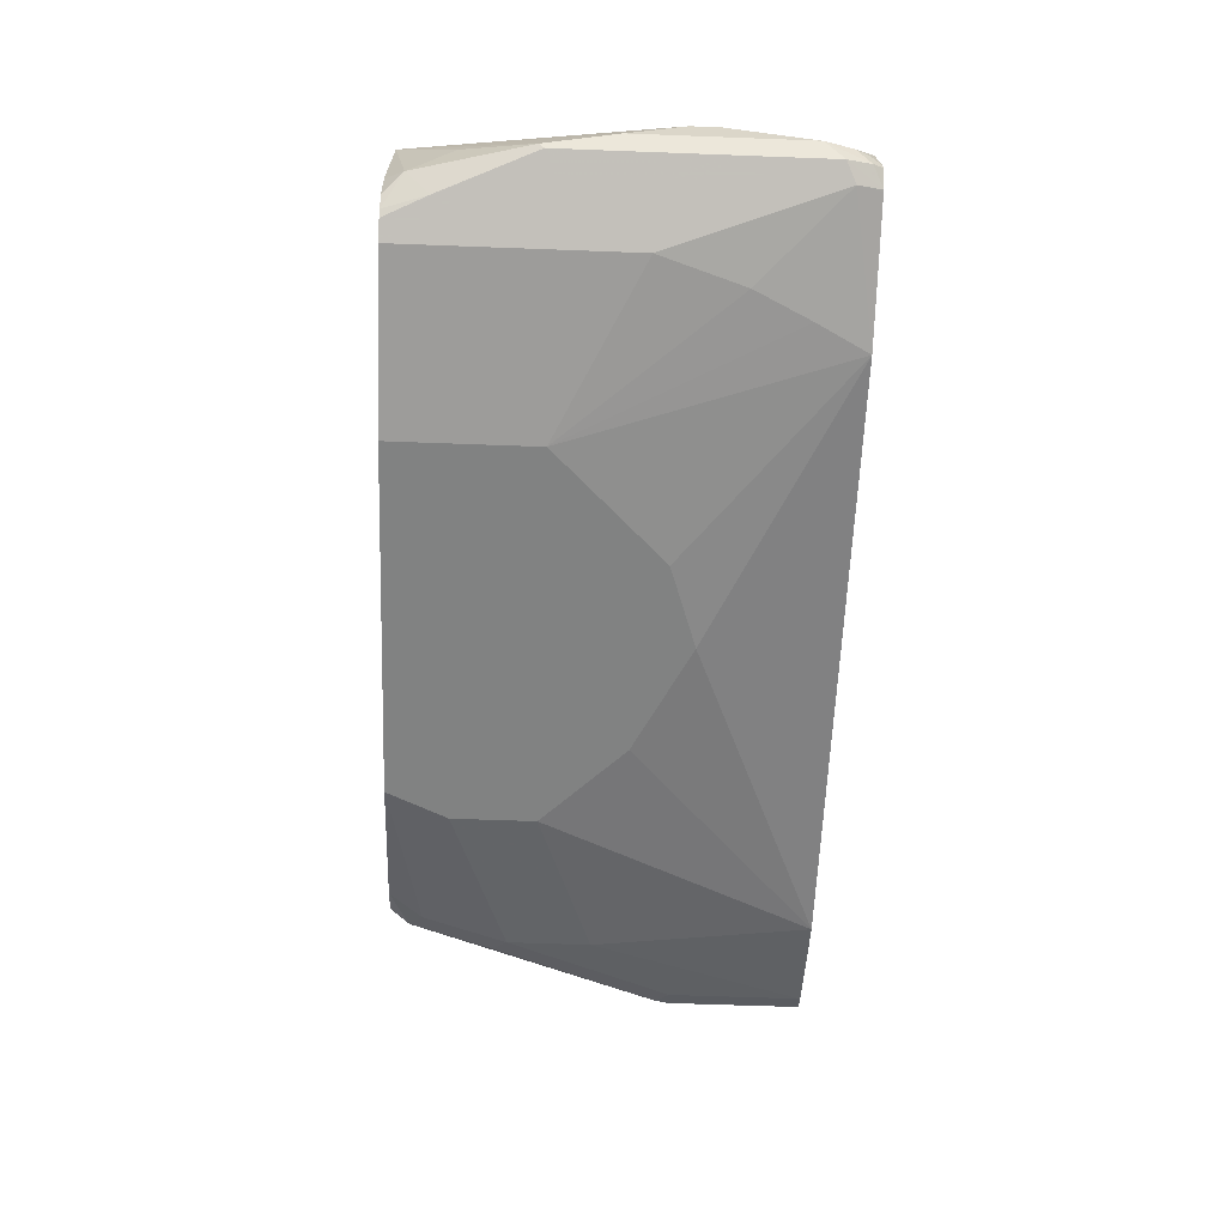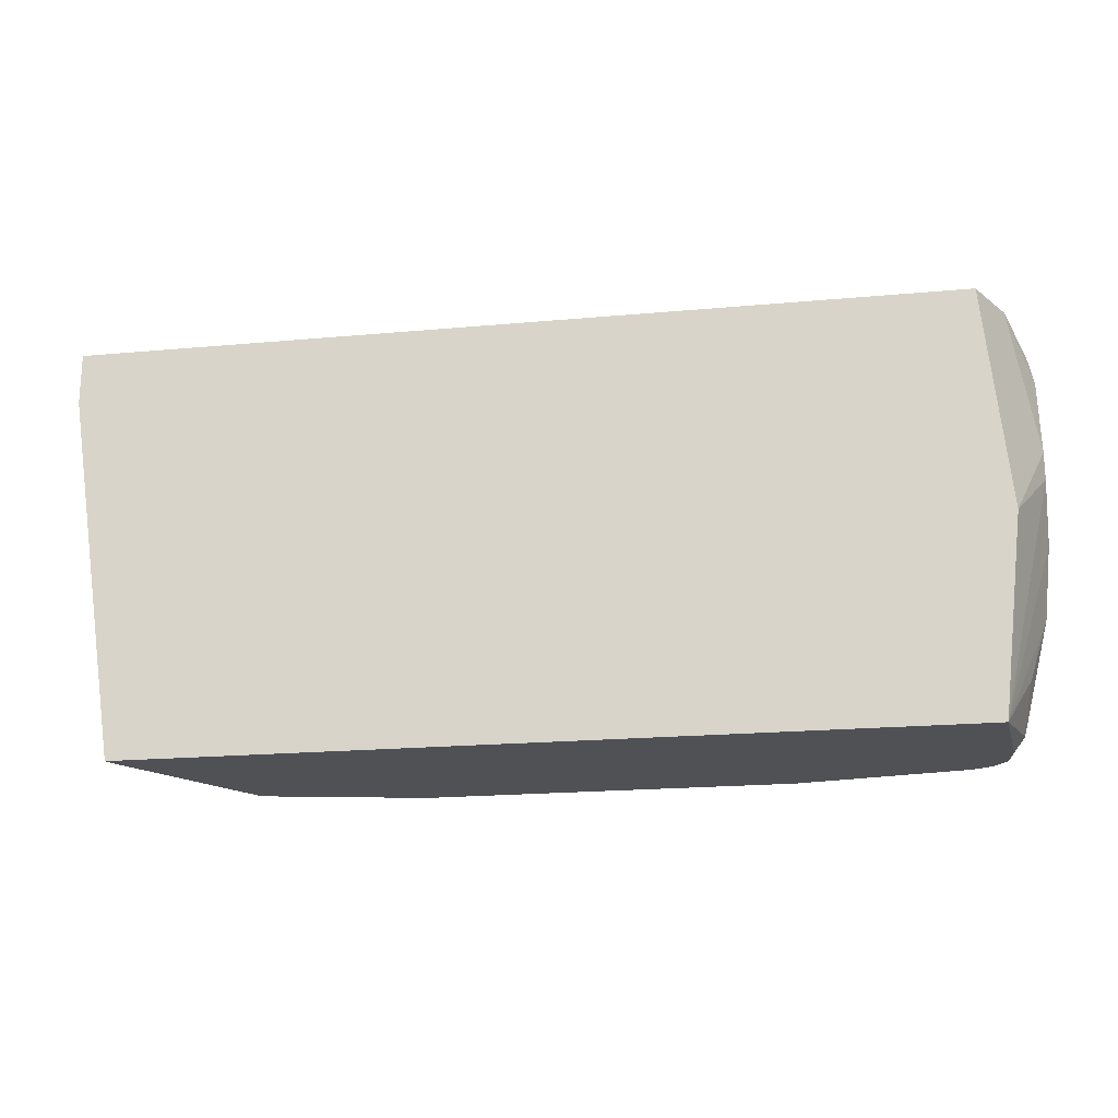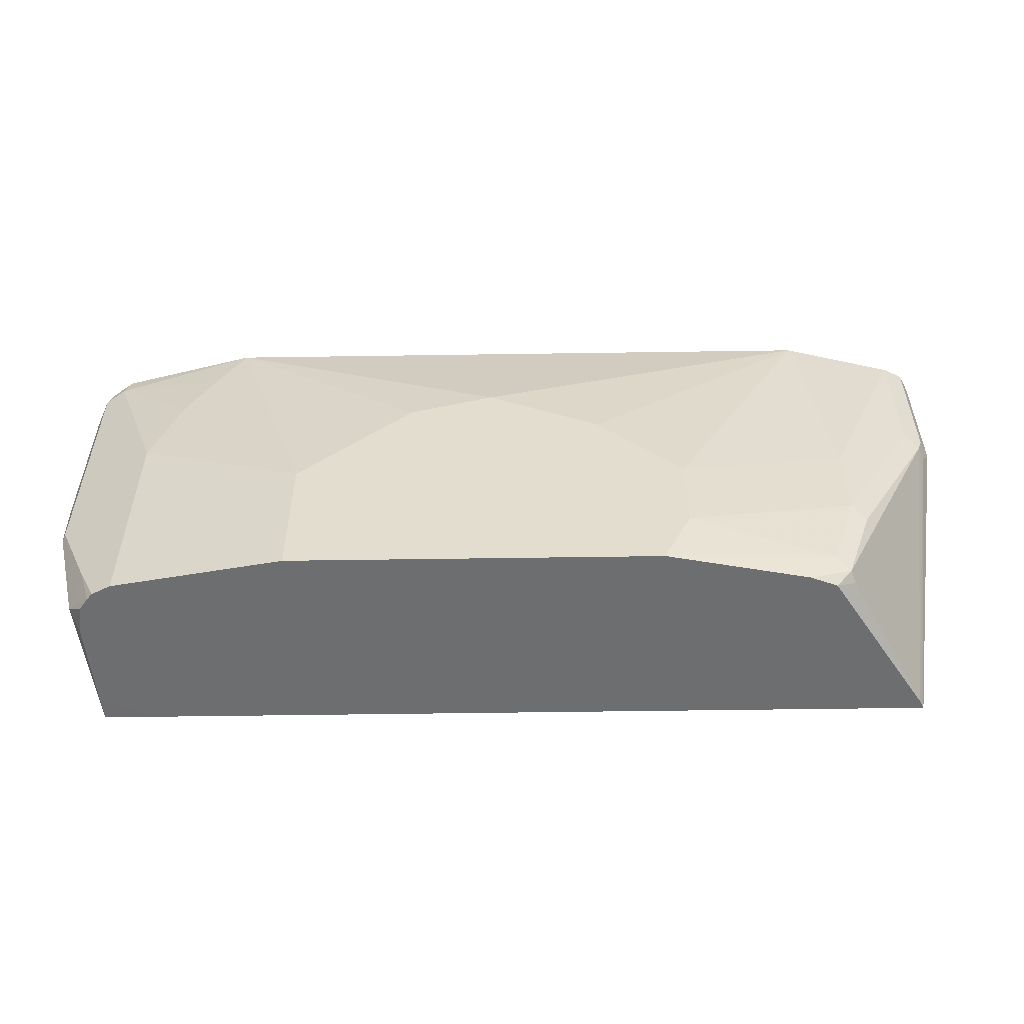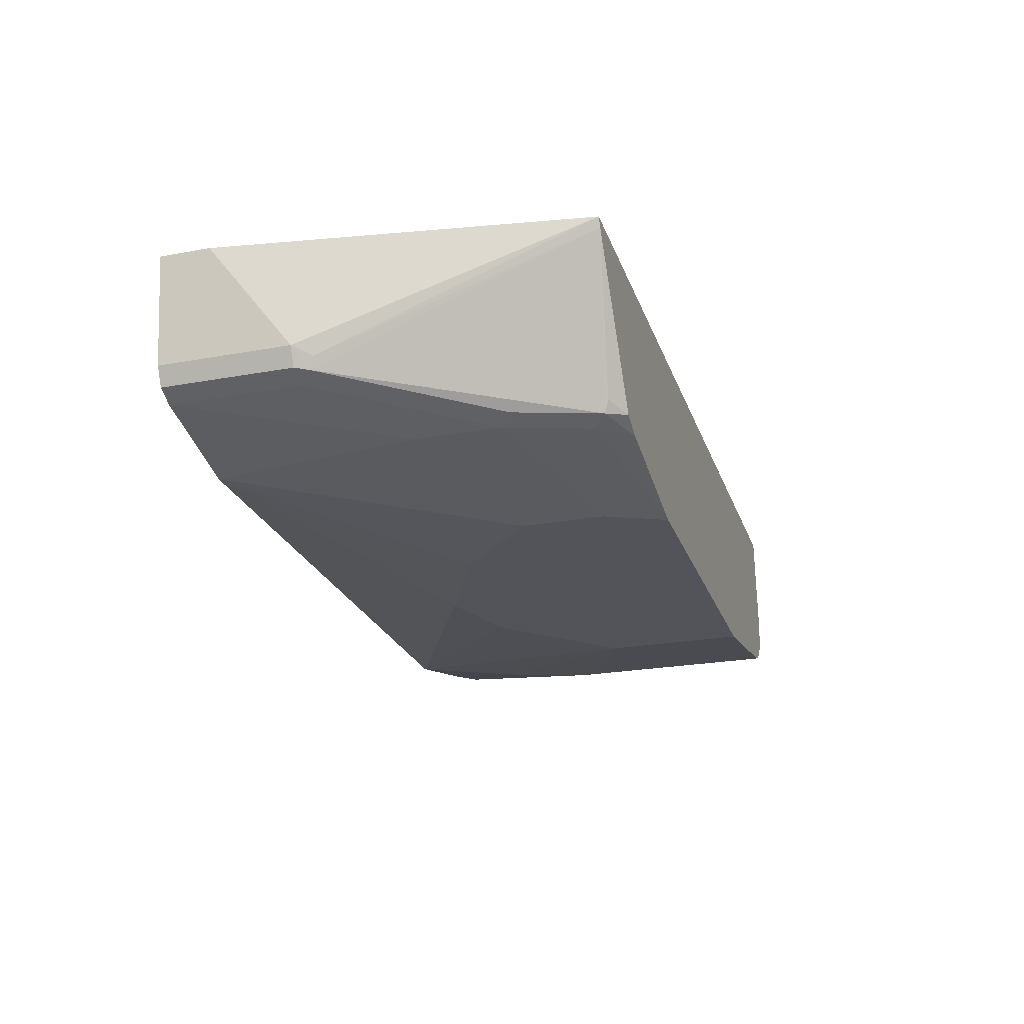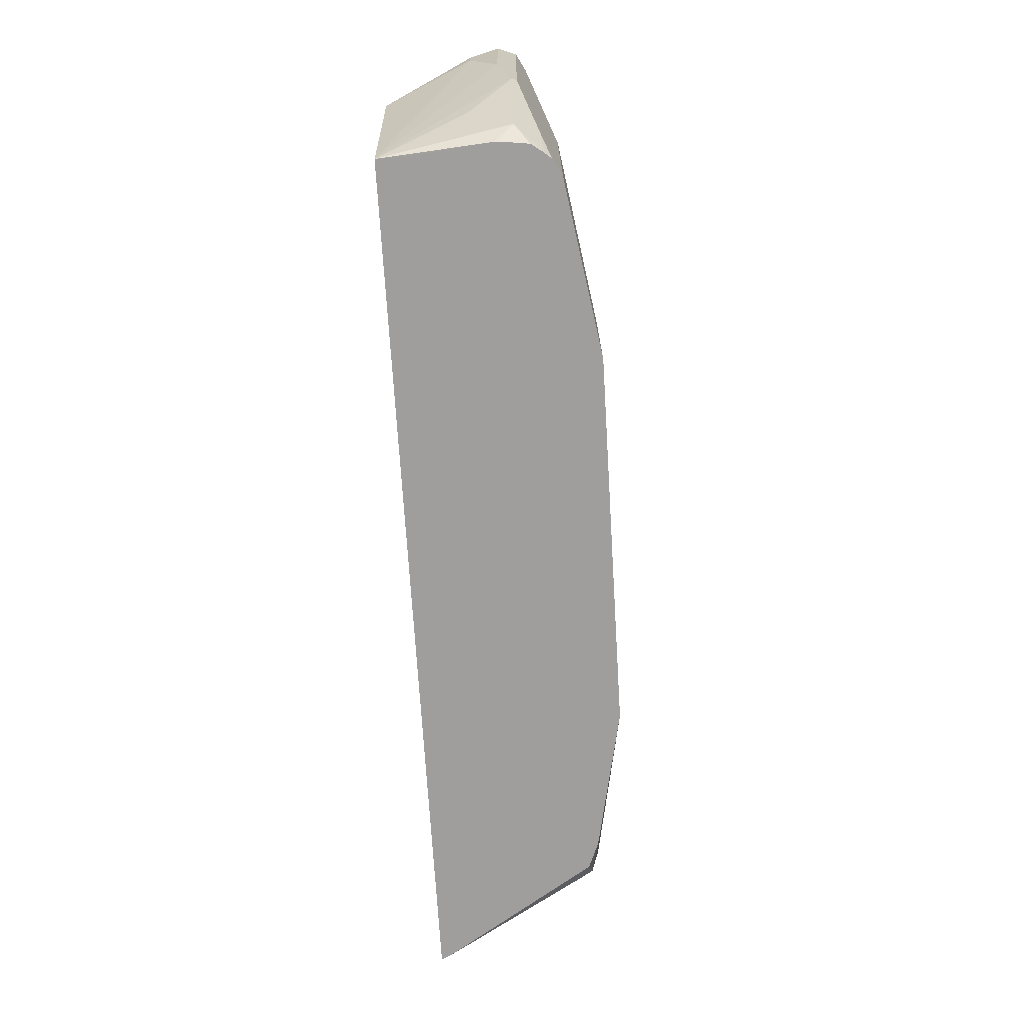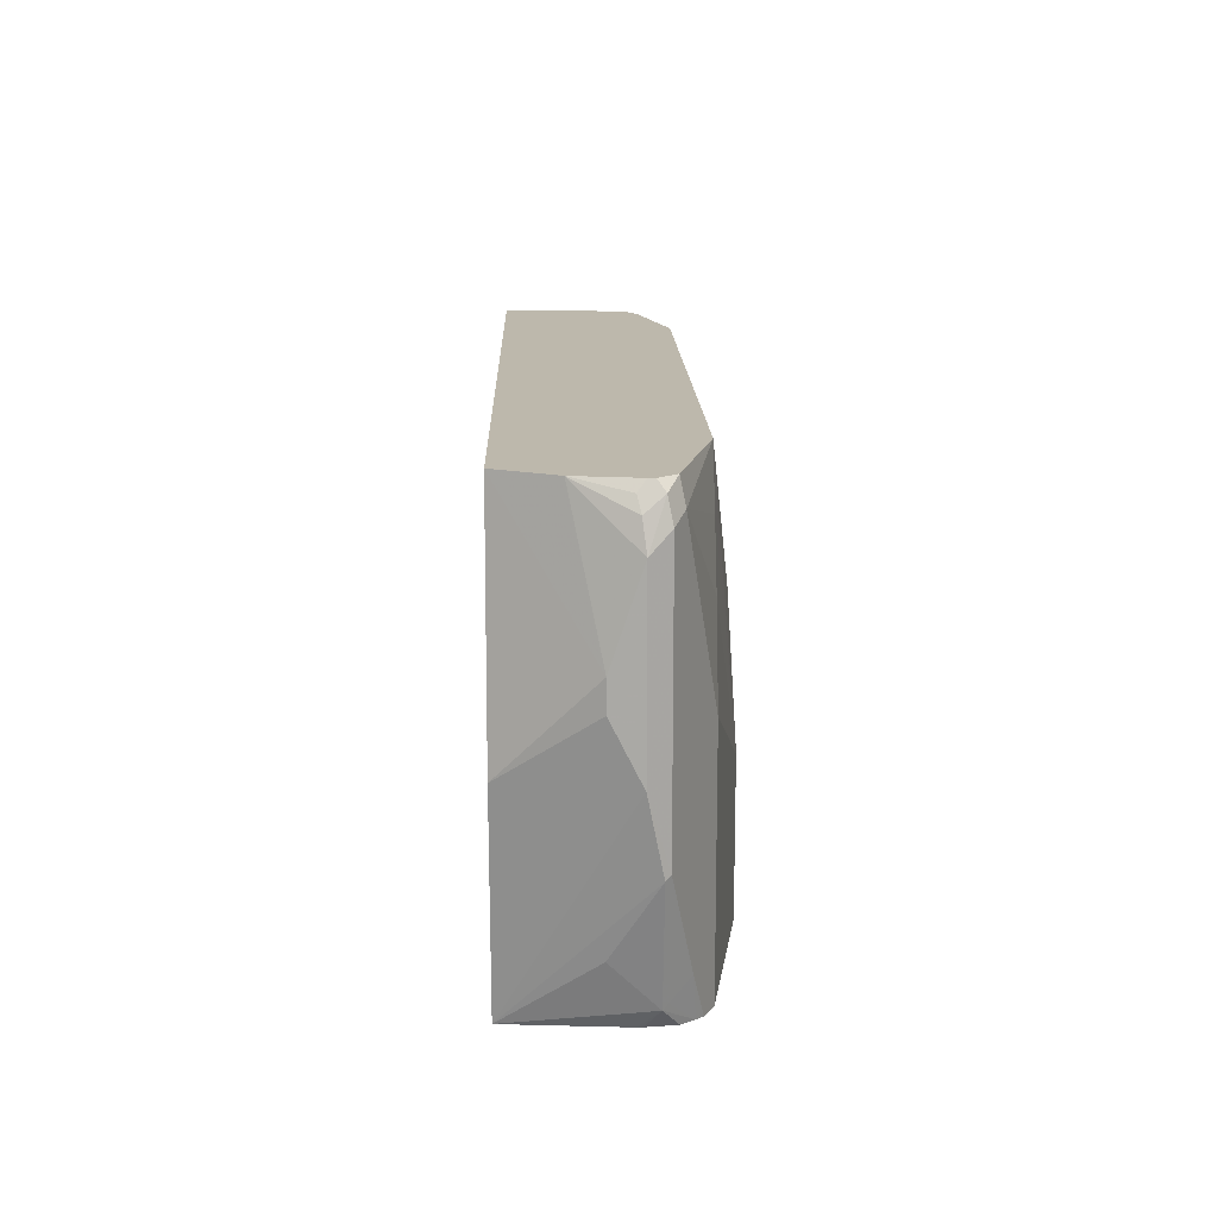
<metadata>
{"format":"obj","ext":"obj","renderer":"f3d","projection":"perspective","resolution":1024,"background":"white","views":[{"elev":-60.6,"azim":-92.2,"up":"+Y"},{"elev":-19.8,"azim":-170.4,"up":"+Z"},{"elev":-54.2,"azim":0.9,"up":"+Z"},{"elev":-23.8,"azim":107.0,"up":"+Y"},{"elev":-71.0,"azim":-86.5,"up":"+Z"},{"elev":14.7,"azim":-91.5,"up":"+Z"}]}
</metadata>
<code>
v 0.2958 -0.1634 -0.003584
v 0.3367 -0.1634 0.2653
v 0.3265 -0.2449 0.2041
v 0.3197 -0.2517 0.1904
v 0.2937 -0.1677 -0.003584
v -0.2689 -0.1634 -0.003584
v 0.3367 -0.1634 0.303
v 0.3265 -0.2449 0.303
v 0.3207 -0.2564 0.303
v 0.3197 -0.2585 0.2041
v 0.3163 -0.2602 0.1939
v 0.2925 -0.1701 -0.003584
v -0.3061 -0.1801 -0.003584
v -0.3061 -0.1634 -0.003554
v -0.3062 -0.1634 0.303
v 0.3197 -0.2585 0.303
v 0.3061 -0.2653 0.303
v 0.3061 -0.2653 0.2041
v 0.2448 -0.2857 0.08163
v 0.2551 -0.2806 0.07143
v 0.2347 -0.2806 0.01022
v 0.238 -0.2721 0.006828
v 0.2232 -0.2782 -0.003584
v -0.3124 -0.2413 -0.003584
v -0.3214 -0.2551 0.01022
v -0.3265 -0.2245 0.04083
v -0.3418 -0.2551 0.09184
v -0.3469 -0.2449 0.1429
v -0.3469 -0.2245 0.1837
v -0.3228 -0.1634 0.14
v -0.3333 -0.1973 0.2041
v -0.3401 -0.2109 0.2041
v -0.3469 -0.2245 0.2041
v -0.3265 -0.2041 0.303
v 0.2244 -0.2857 0.303
v 0.2448 -0.2857 0.1429
v 0.1224 -0.3061 0.04083
v 0.2244 -0.2857 0.02042
v 0.204 -0.2857 -0.003584
v -0.3124 -0.2449 -0.003584
v -0.3098 -0.2653 -0.003584
v -0.3034 -0.2742 -0.003584
v -0.3197 -0.2585 0.01361
v -0.3401 -0.2585 0.09526
v -0.3469 -0.2449 0.2653
v -0.3418 -0.2423 0.2857
v -0.3367 -0.2398 0.2959
v -0.3331 -0.2451 0.303
v 0.06117 -0.3061 0.1633
v 0.08158 -0.3061 0.1429
v 0.1224 -0.3061 0.102
v -0.2245 -0.2857 0.303
v -0.02039 -0.3061 0.2041
v 0.102 -0.3061 -0.003584
v -0.2993 -0.2789 -0.003584
v -0.3129 -0.2721 0.02723
v -0.3265 -0.2653 0.102
v -0.3401 -0.2585 0.2789
v -0.2857 -0.2857 -0.003584
v -0.3367 -0.2551 0.2959
v -0.3331 -0.2498 0.303
v -0.3218 -0.2621 0.303
v -0.3265 -0.2653 0.2857
v -0.2449 -0.2857 0.2653
v -0.1632 -0.3061 0.102
v -0.1224 -0.3061 0.1429
v -0.08162 -0.3061 0.1837
v -0.1632 -0.3061 -0.003584
v -0.323 -0.2618 0.303
v -0.2857 -0.2857 0.1633
v -0.2653 -0.2857 0.2245
f 34 46 47
f 34 47 48
f 35 49 50
f 35 50 51
f 35 51 36
f 35 52 53
f 37 49 53
f 37 51 50
f 37 50 49
f 37 53 67
f 37 67 66
f 34 45 46
f 37 66 65
f 35 53 49
f 33 45 34
f 25 43 27
f 30 33 32
f 37 65 68
f 21 39 23
f 21 23 22
f 24 40 25
f 25 40 41
f 25 41 42
f 30 32 31
f 25 42 43
f 27 44 28
f 27 43 44
f 28 44 58
f 28 58 45
f 28 33 29
f 29 33 30
f 25 27 26
f 37 68 54
f 52 66 67
f 38 54 39
f 65 71 70
f 64 71 65
f 63 71 64
f 63 70 71
f 62 69 63
f 60 69 61
f 59 65 70
f 59 68 65
f 58 69 60
f 58 63 69
f 57 70 63
f 57 59 70
f 52 67 53
f 21 38 39
f 52 65 66
f 52 64 65
f 52 63 64
f 42 55 56
f 42 56 43
f 43 56 44
f 44 57 63
f 44 63 58
f 44 56 55
f 37 54 38
f 44 55 59
f 45 58 60
f 45 60 46
f 46 60 47
f 47 60 61
f 47 61 48
f 52 62 63
f 44 59 57
f 19 21 20
f 28 45 33
f 19 37 38
f 1 30 15
f 1 15 7
f 1 7 2
f 2 7 8
f 2 8 3
f 3 8 9
f 1 6 14
f 3 9 10
f 3 11 4
f 4 11 12
f 4 12 5
f 6 13 14
f 7 15 34
f 7 34 48
f 3 10 11
f 7 48 61
f 1 13 6
f 1 40 24
f 19 38 21
f 1 2 3
f 1 3 4
f 1 4 5
f 1 5 12
f 1 12 23
f 1 24 13
f 1 23 39
f 1 54 68
f 1 68 59
f 1 59 55
f 1 55 42
f 1 42 41
f 1 41 40
f 1 39 54
f 7 61 69
f 1 14 30
f 7 62 52
f 14 25 26
f 14 26 27
f 14 27 28
f 14 28 29
f 14 29 30
f 15 30 31
f 14 24 25
f 15 31 32
f 15 33 34
f 17 35 36
f 17 36 19
f 17 19 18
f 19 36 51
f 7 69 62
f 15 32 33
f 13 24 14
f 19 51 37
f 7 52 35
f 12 22 23
f 7 35 17
f 7 17 16
f 7 16 9
f 7 9 8
f 10 16 11
f 11 16 17
f 9 16 10
f 11 18 19
f 11 19 20
f 11 20 21
f 11 21 12
f 12 21 22
f 11 17 18

</code>
